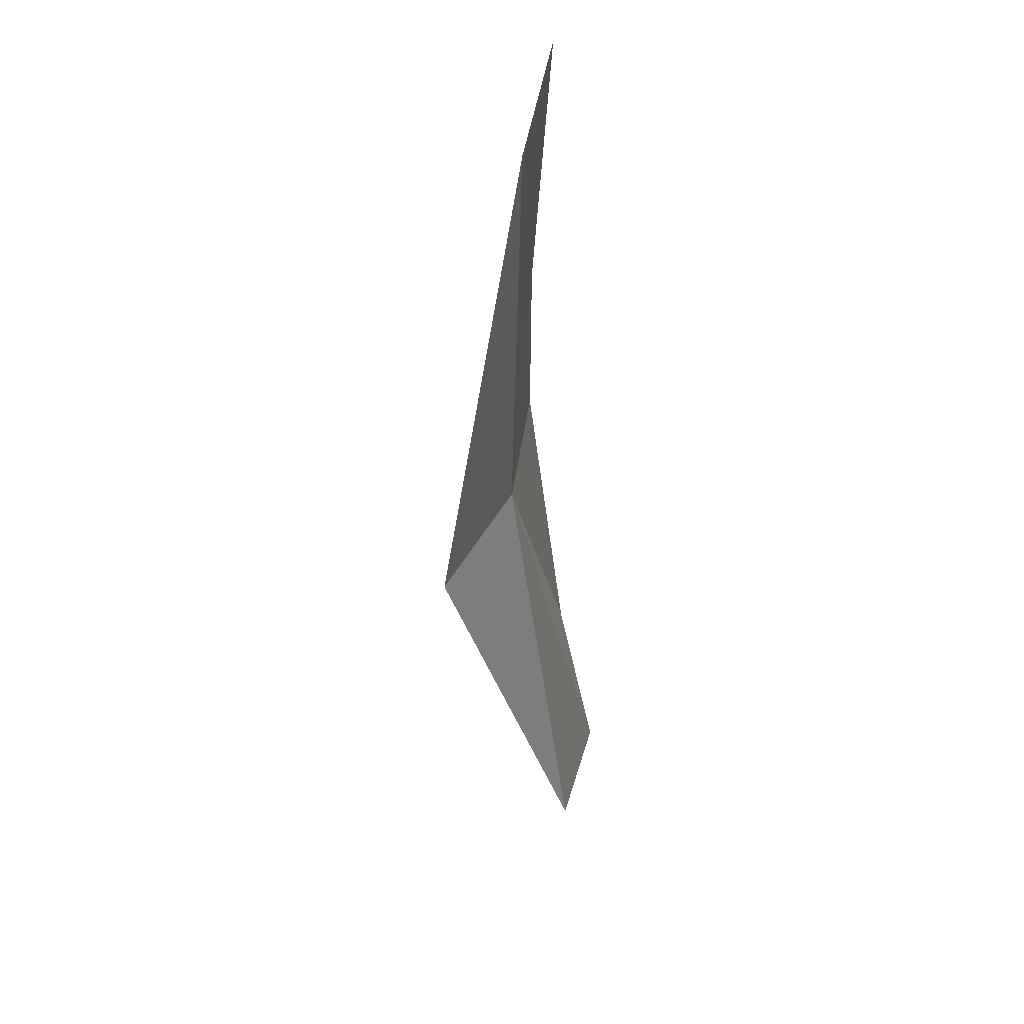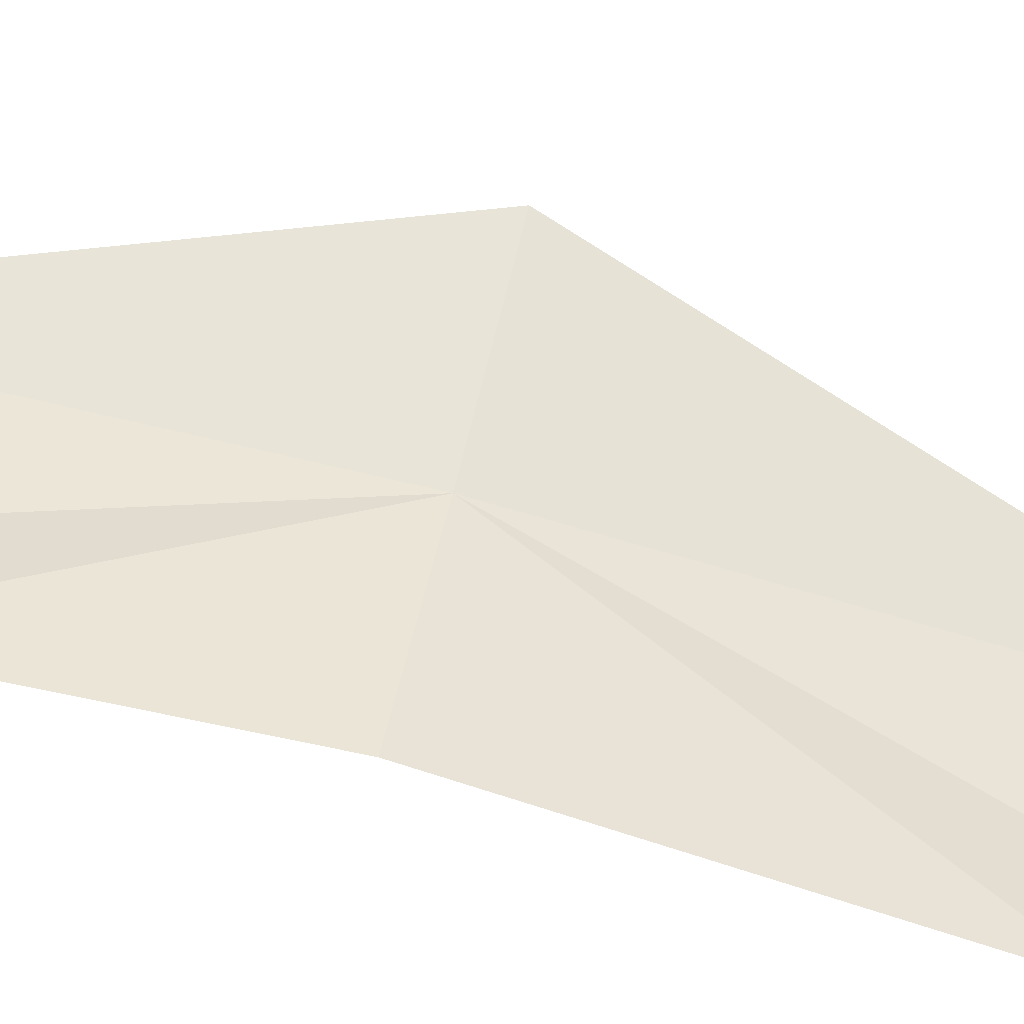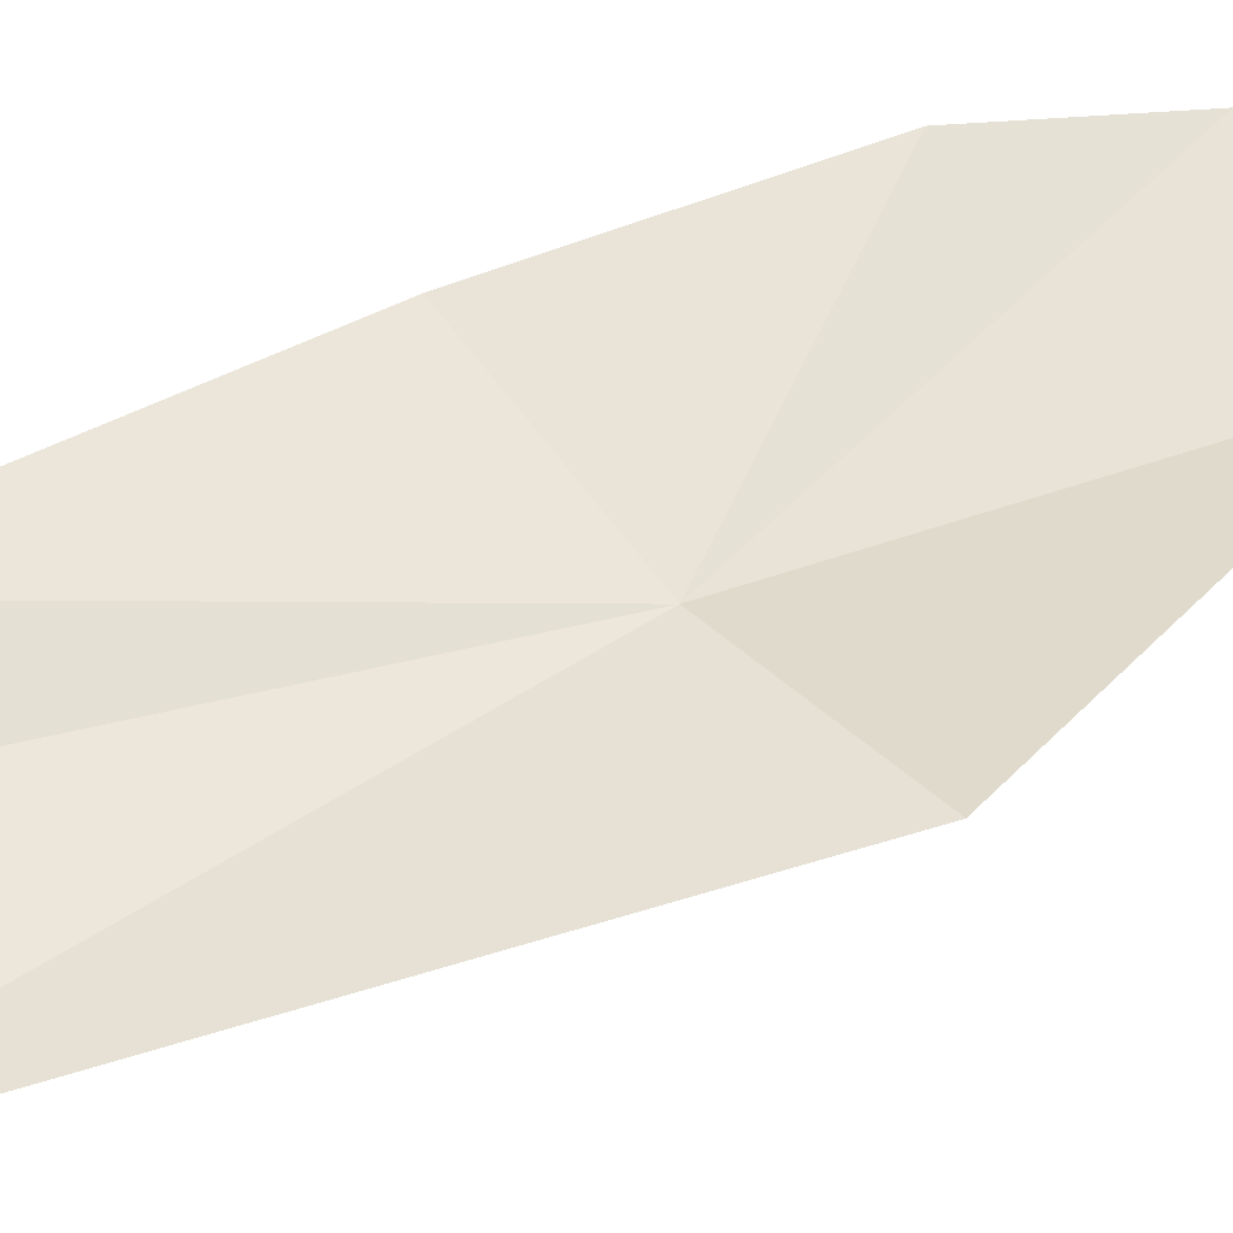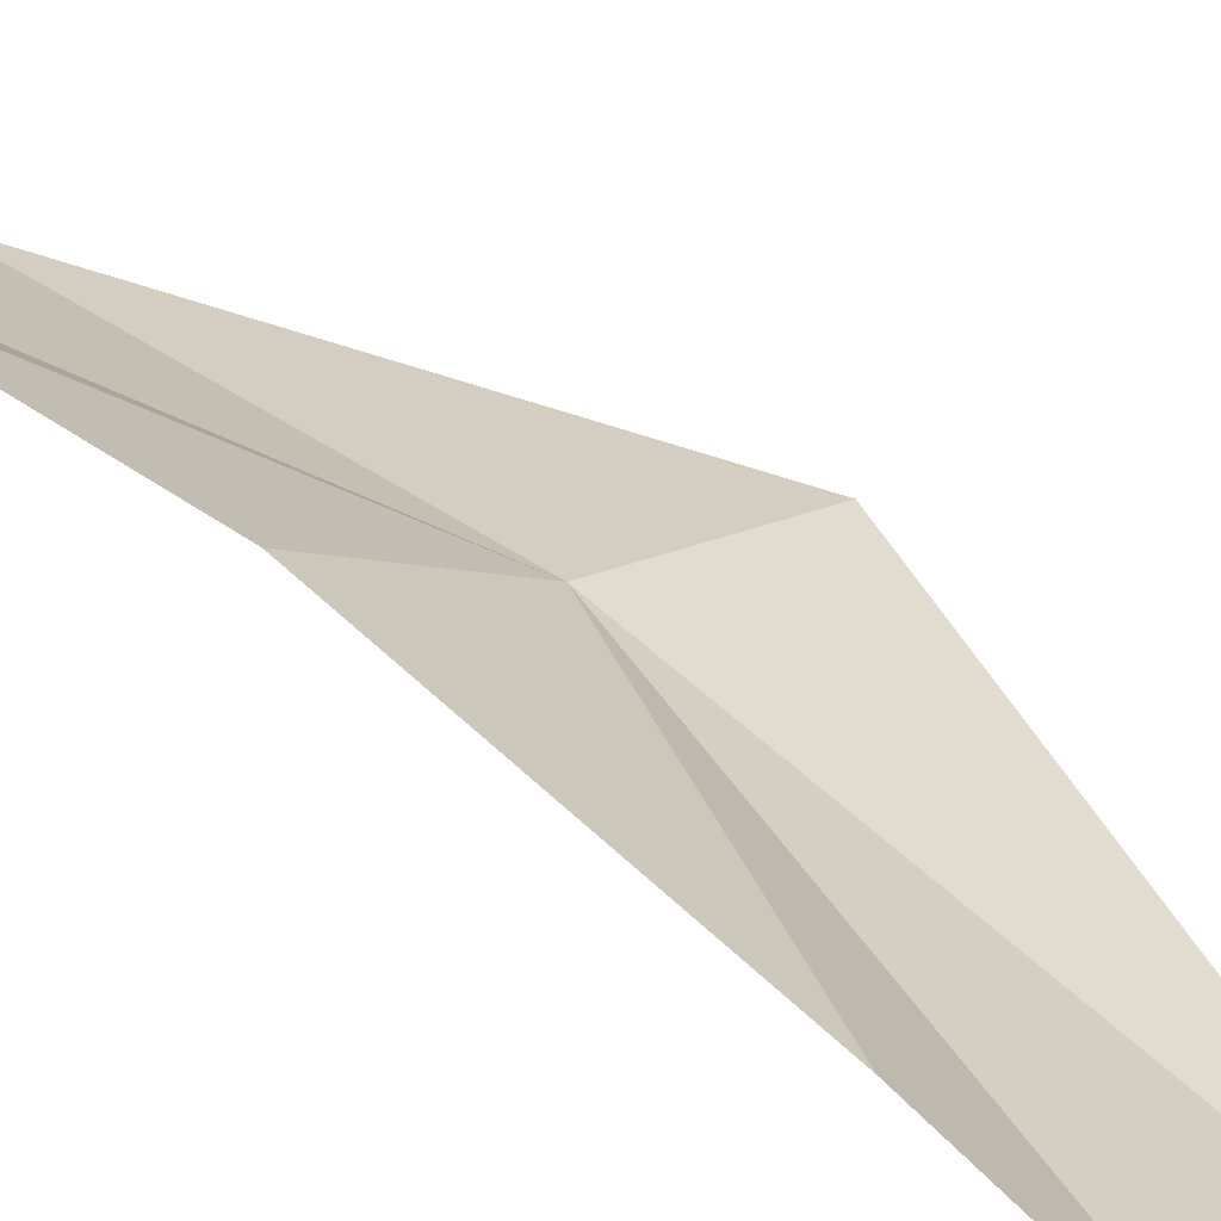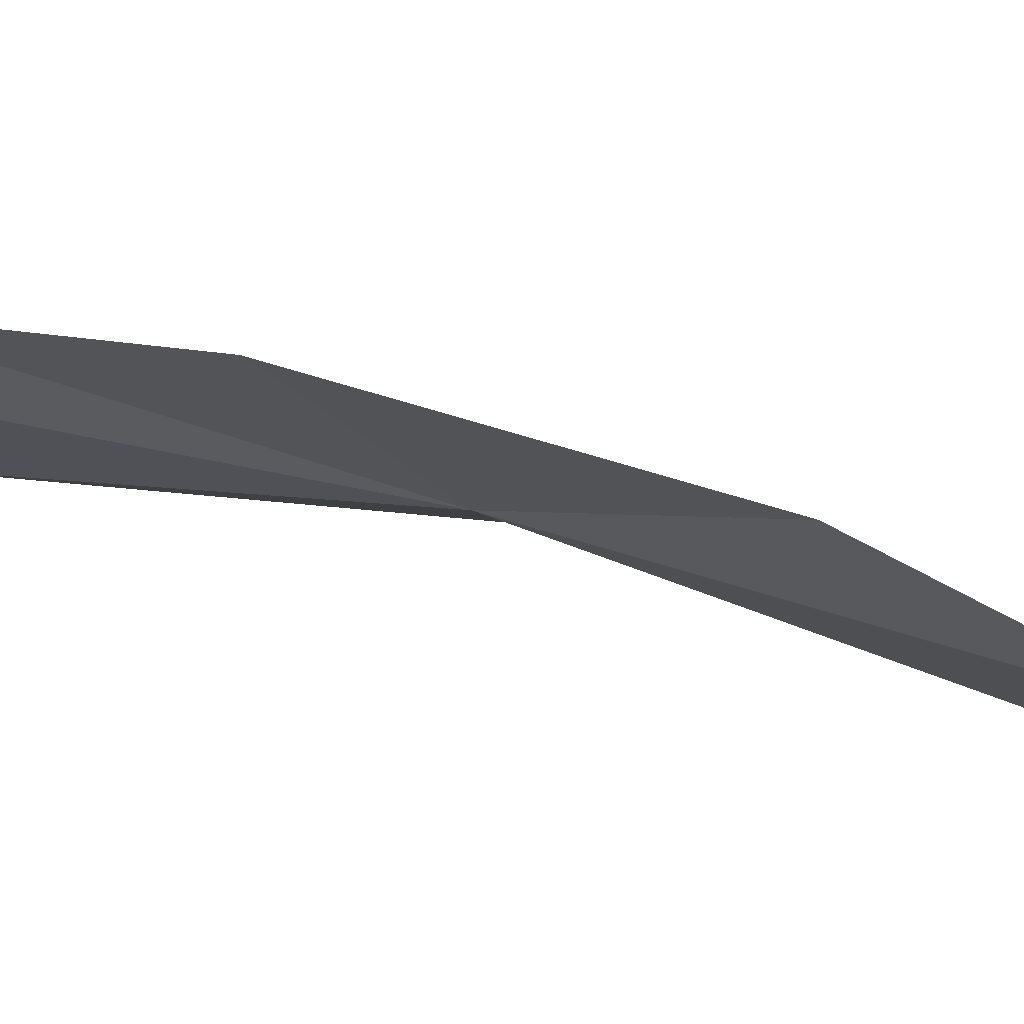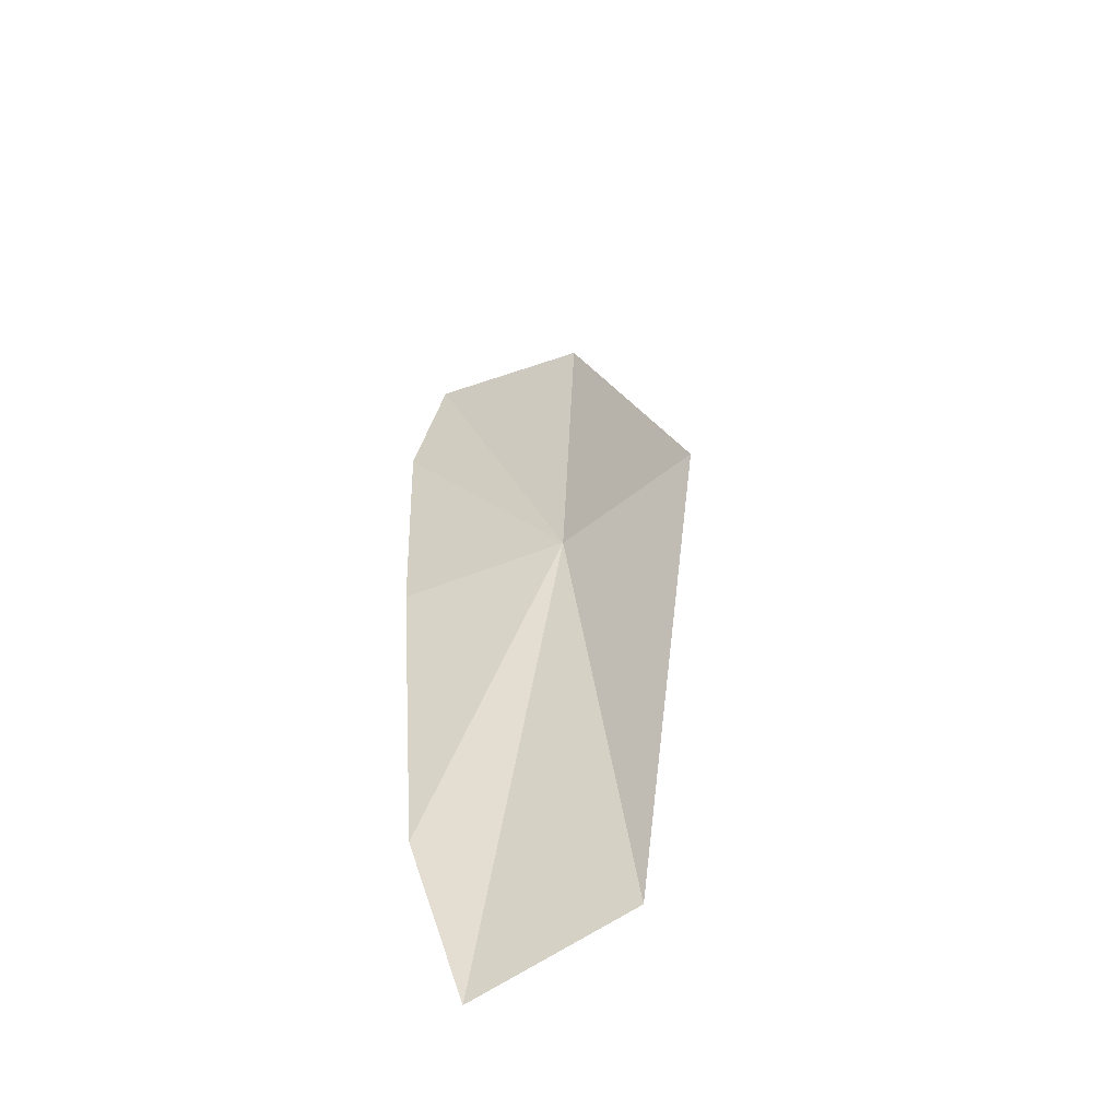
<metadata>
{"format":"obj","ext":"obj","renderer":"f3d","projection":"perspective","resolution":1024,"background":"white","views":[{"elev":41.2,"azim":125.5,"up":"+Y"},{"elev":70.9,"azim":-76.5,"up":"+Z"},{"elev":24.9,"azim":50.6,"up":"+Z"},{"elev":33.0,"azim":-42.2,"up":"+Z"},{"elev":7.4,"azim":-47.4,"up":"+Z"},{"elev":-56.2,"azim":49.9,"up":"+Y"}]}
</metadata>
<code>
v -0.1162 1.034 22.54
v -0.2268 1.03 22.6
v -0.2339 1.233 22.6
v -0.2268 1.363 22.58
v -0.1134 1.341 22.53
v -4.292e-06 1.036 22.52
v -0.237 0.7891 22.57
v -0.2268 0.6644 22.53
v -0.1134 0.6934 22.48
f 1 3 2
f 1 4 3
f 1 5 4
f 1 6 5
f 1 2 7
f 1 7 8
f 1 8 9
f 1 9 6

</code>
